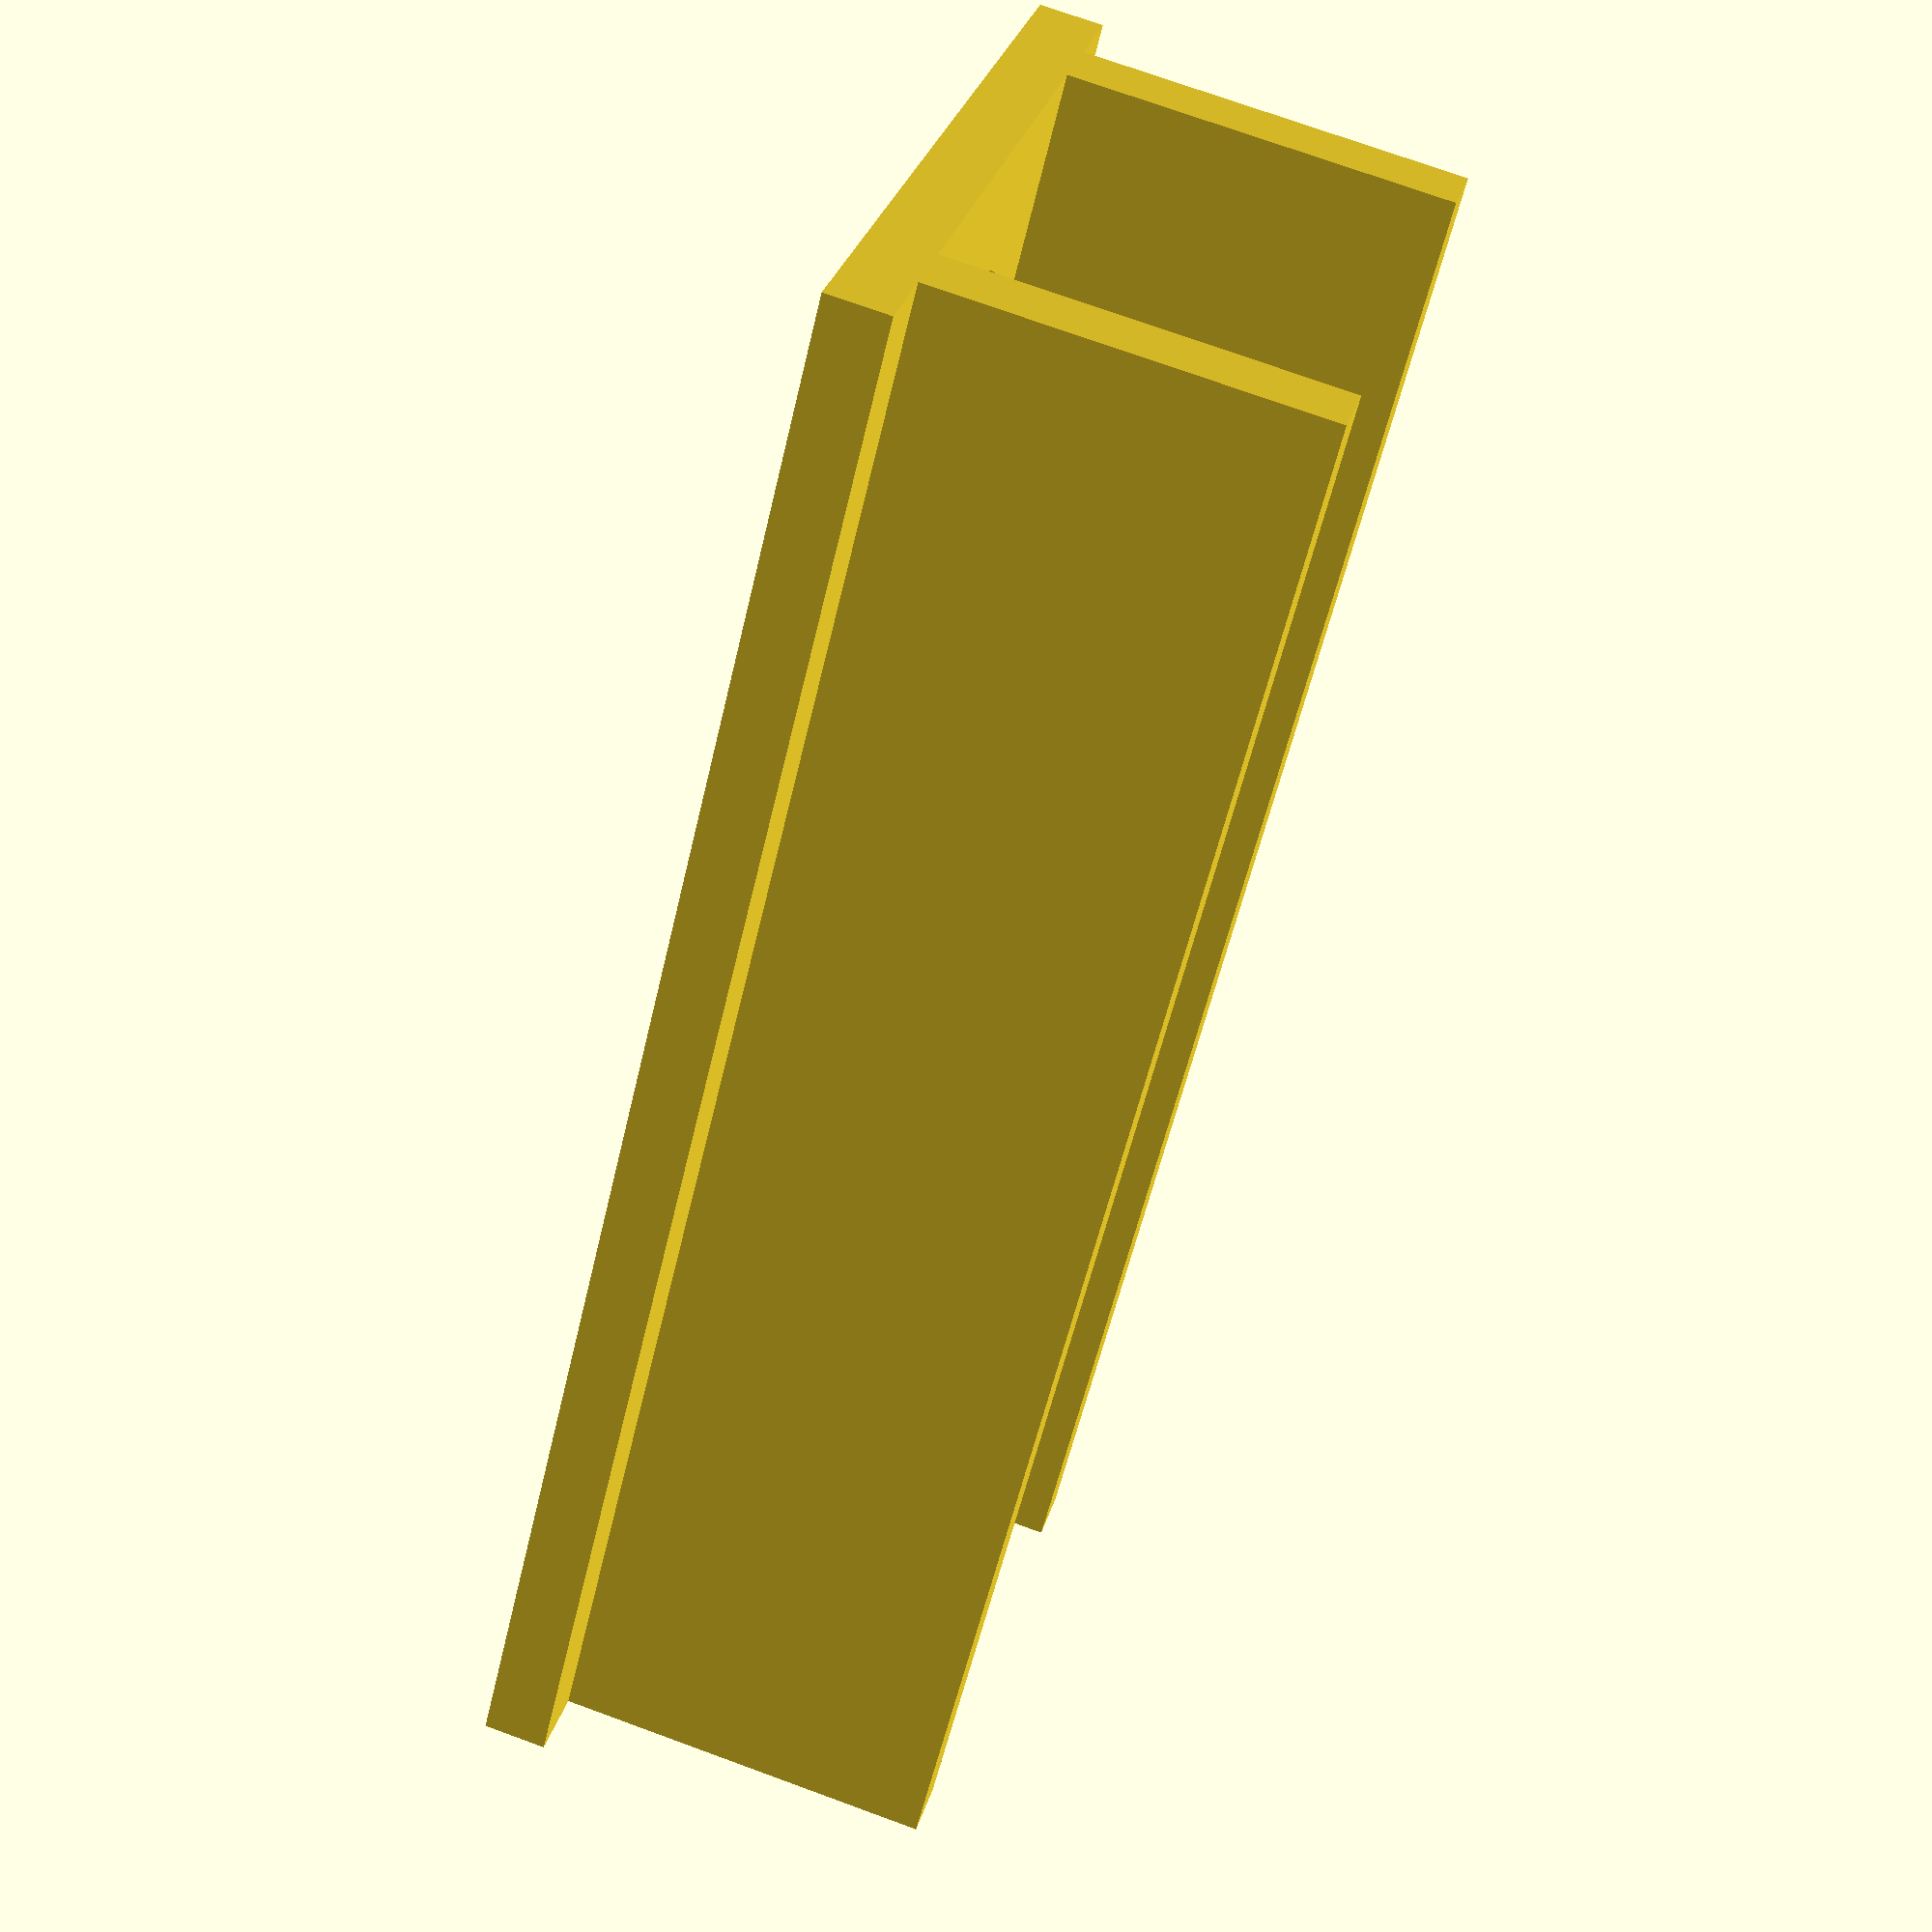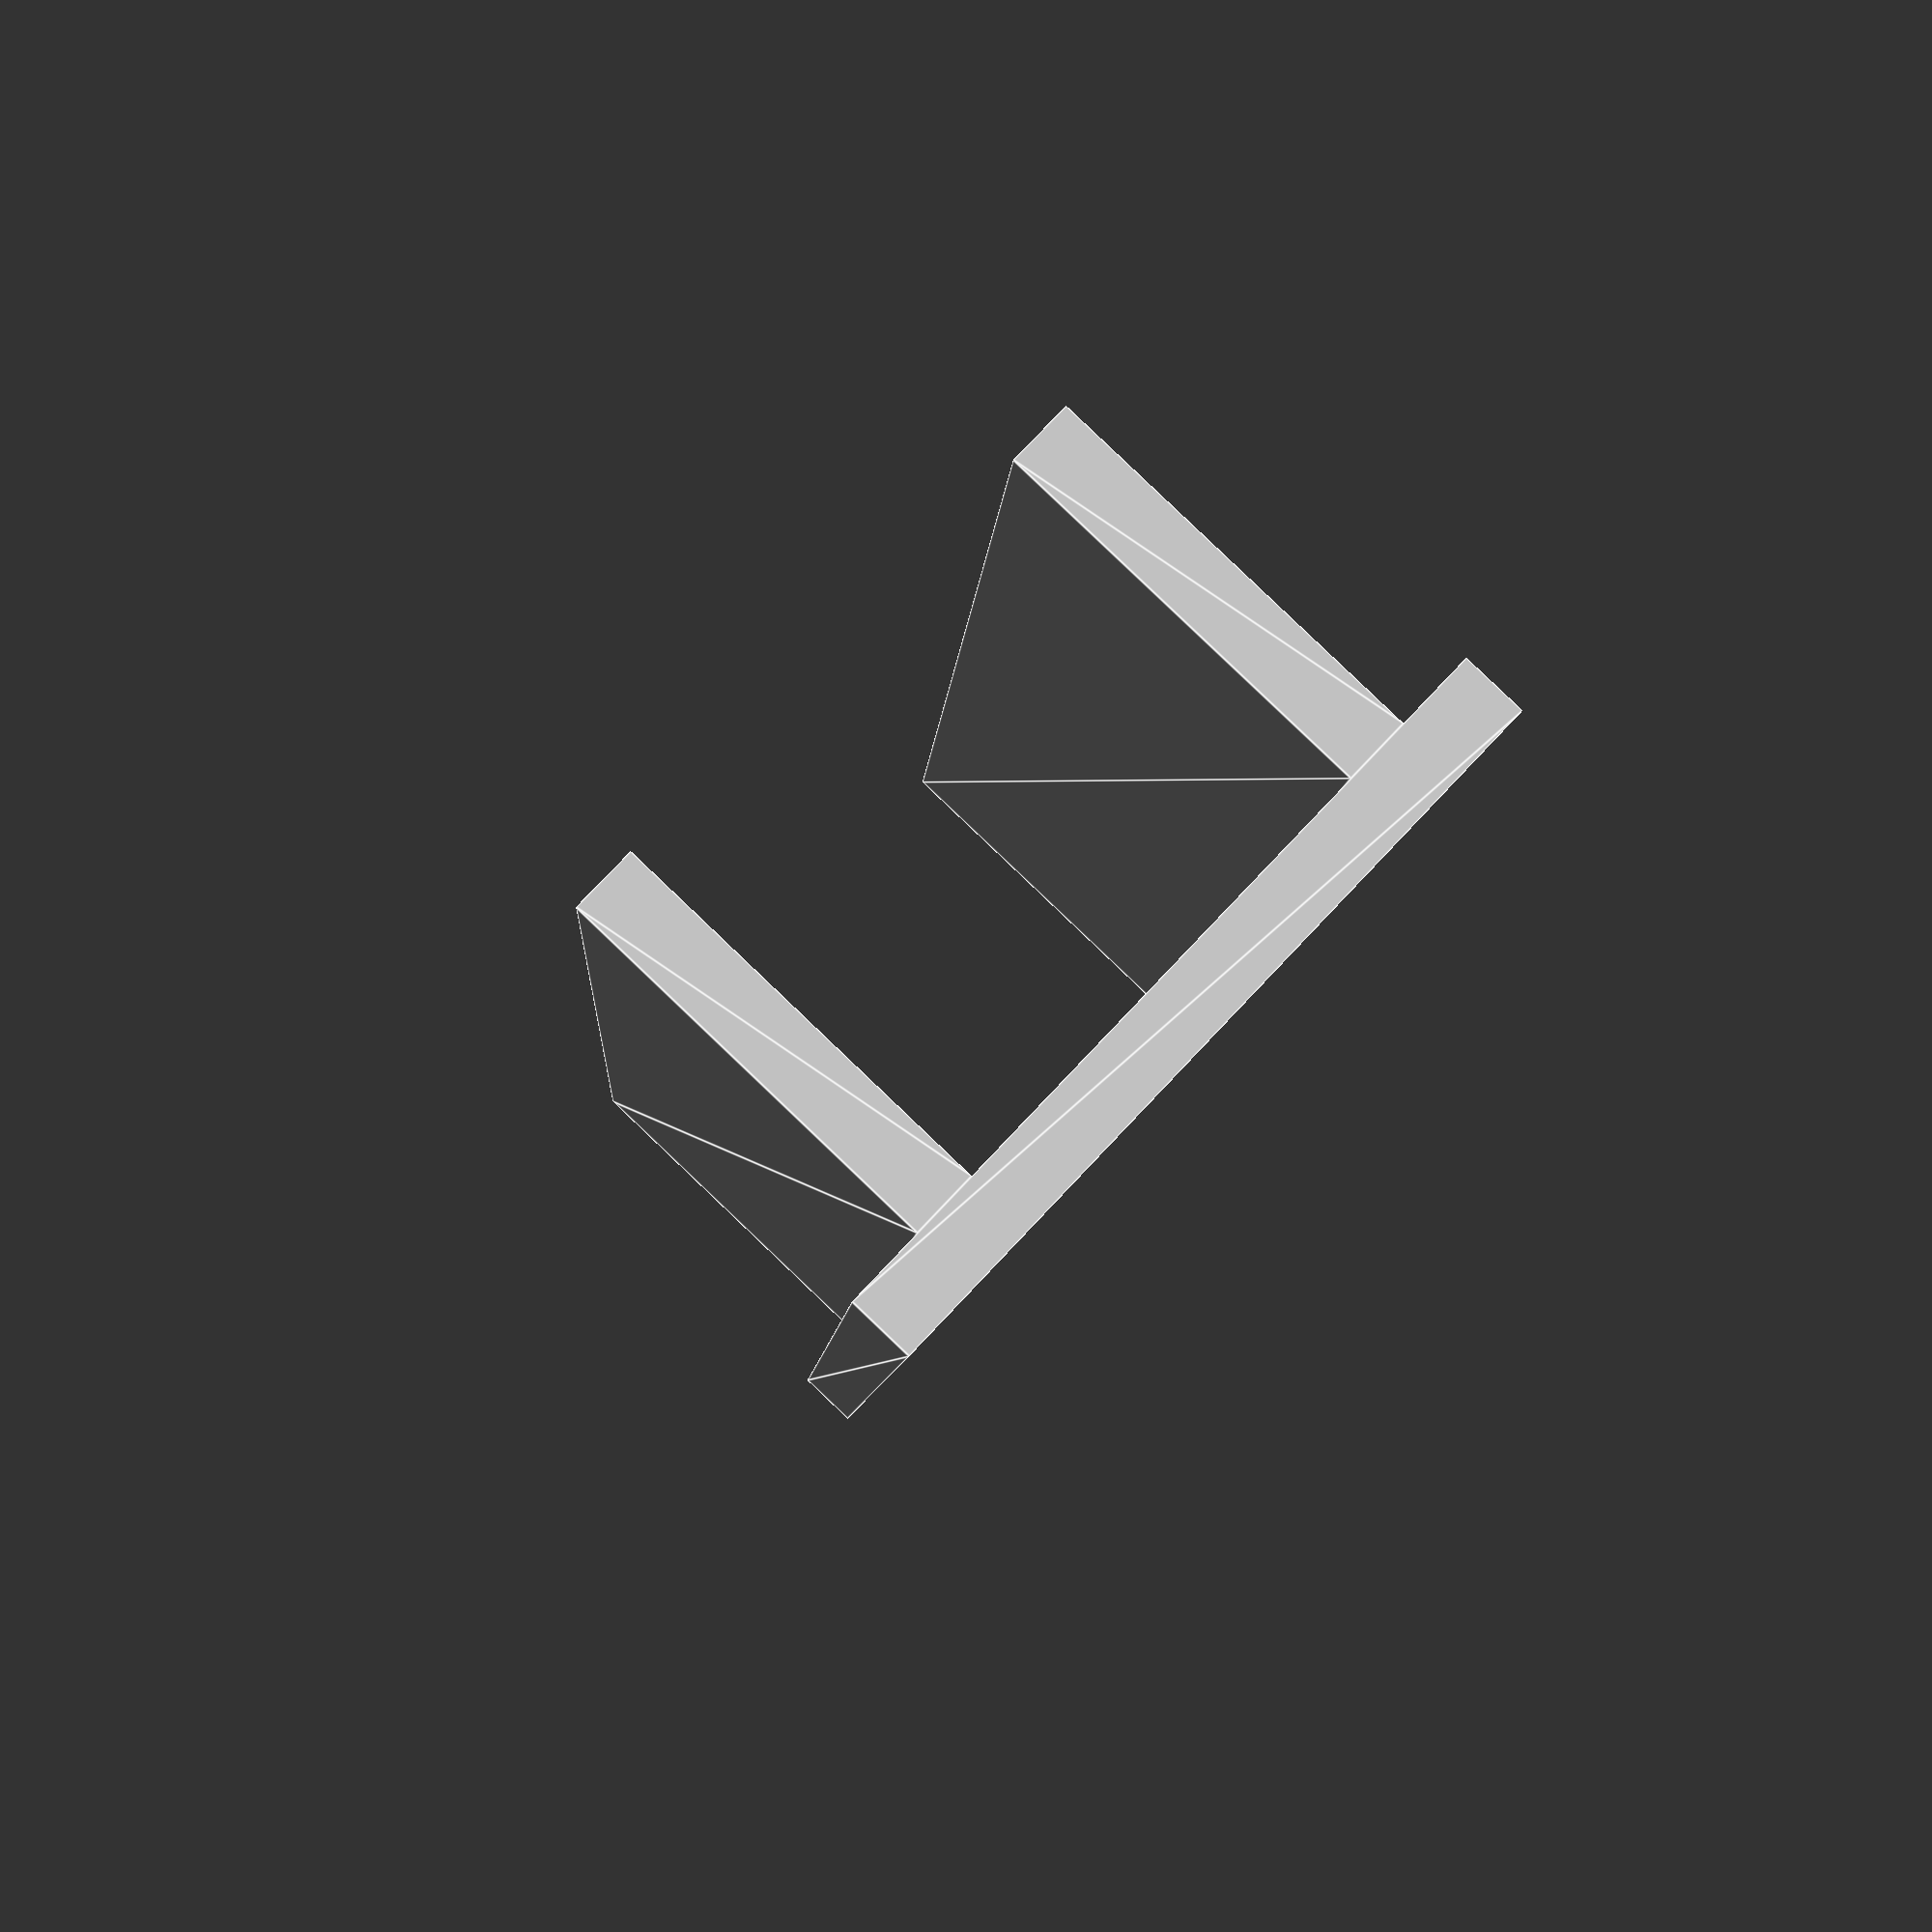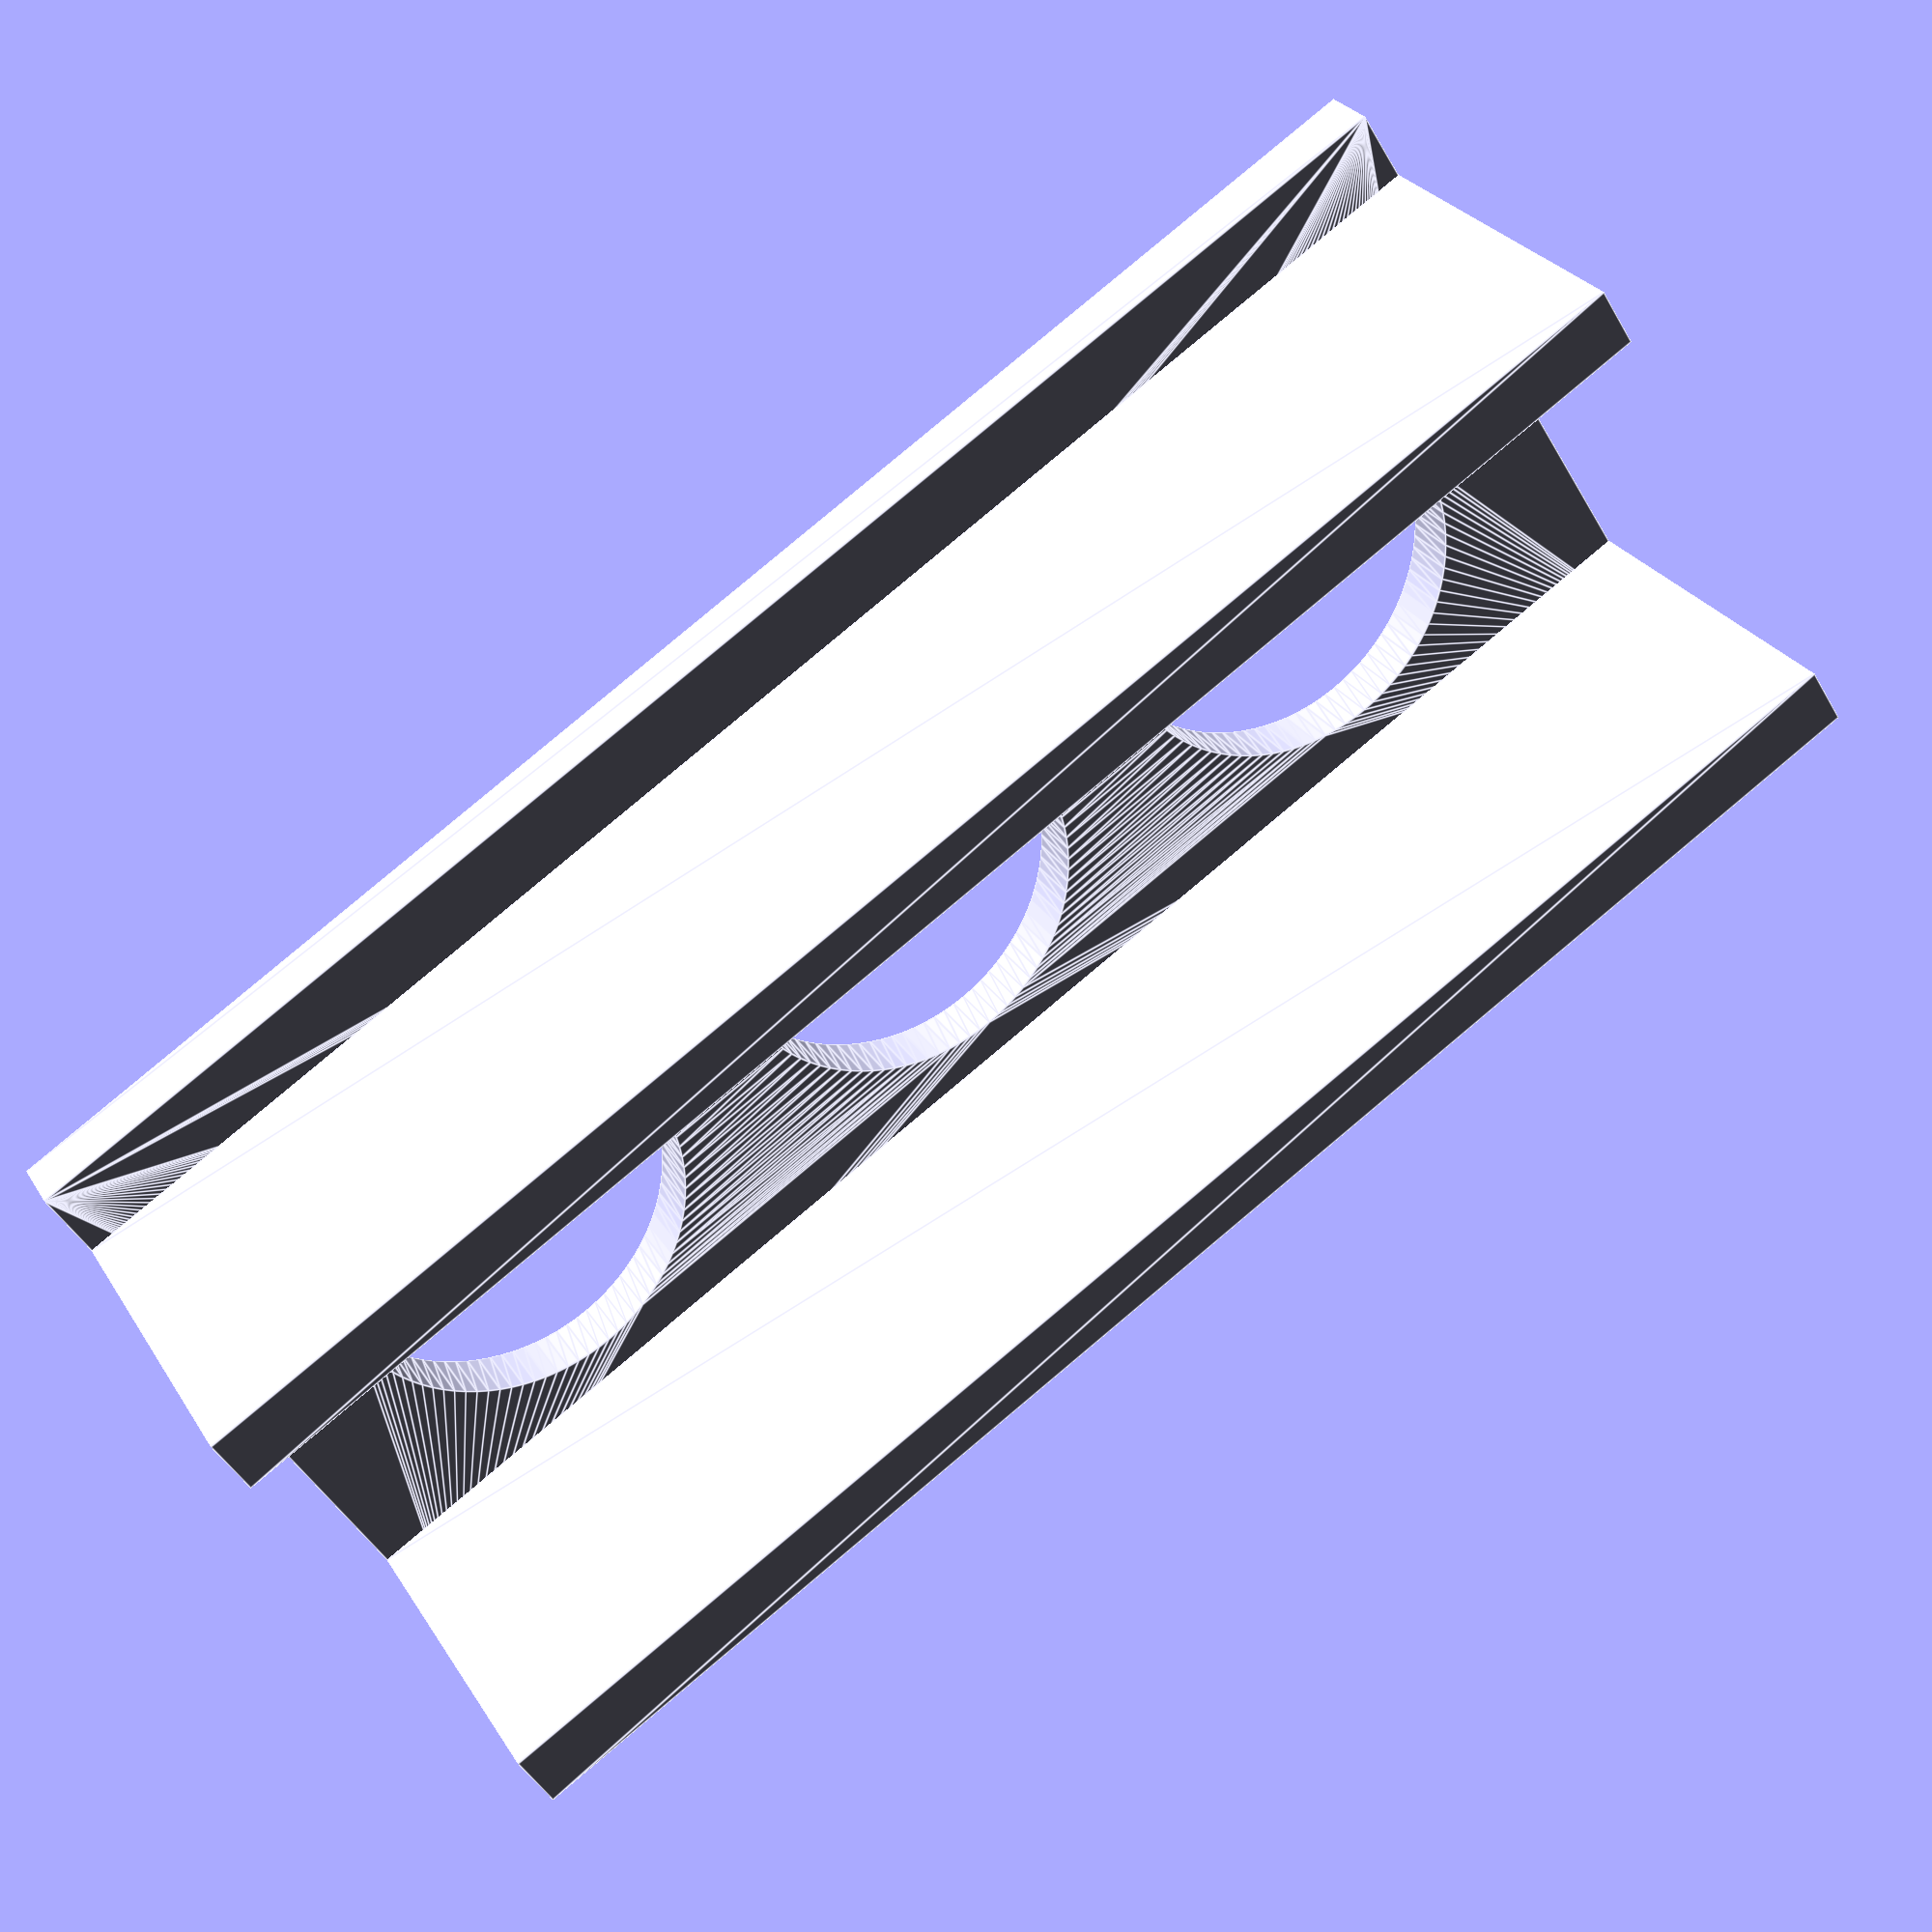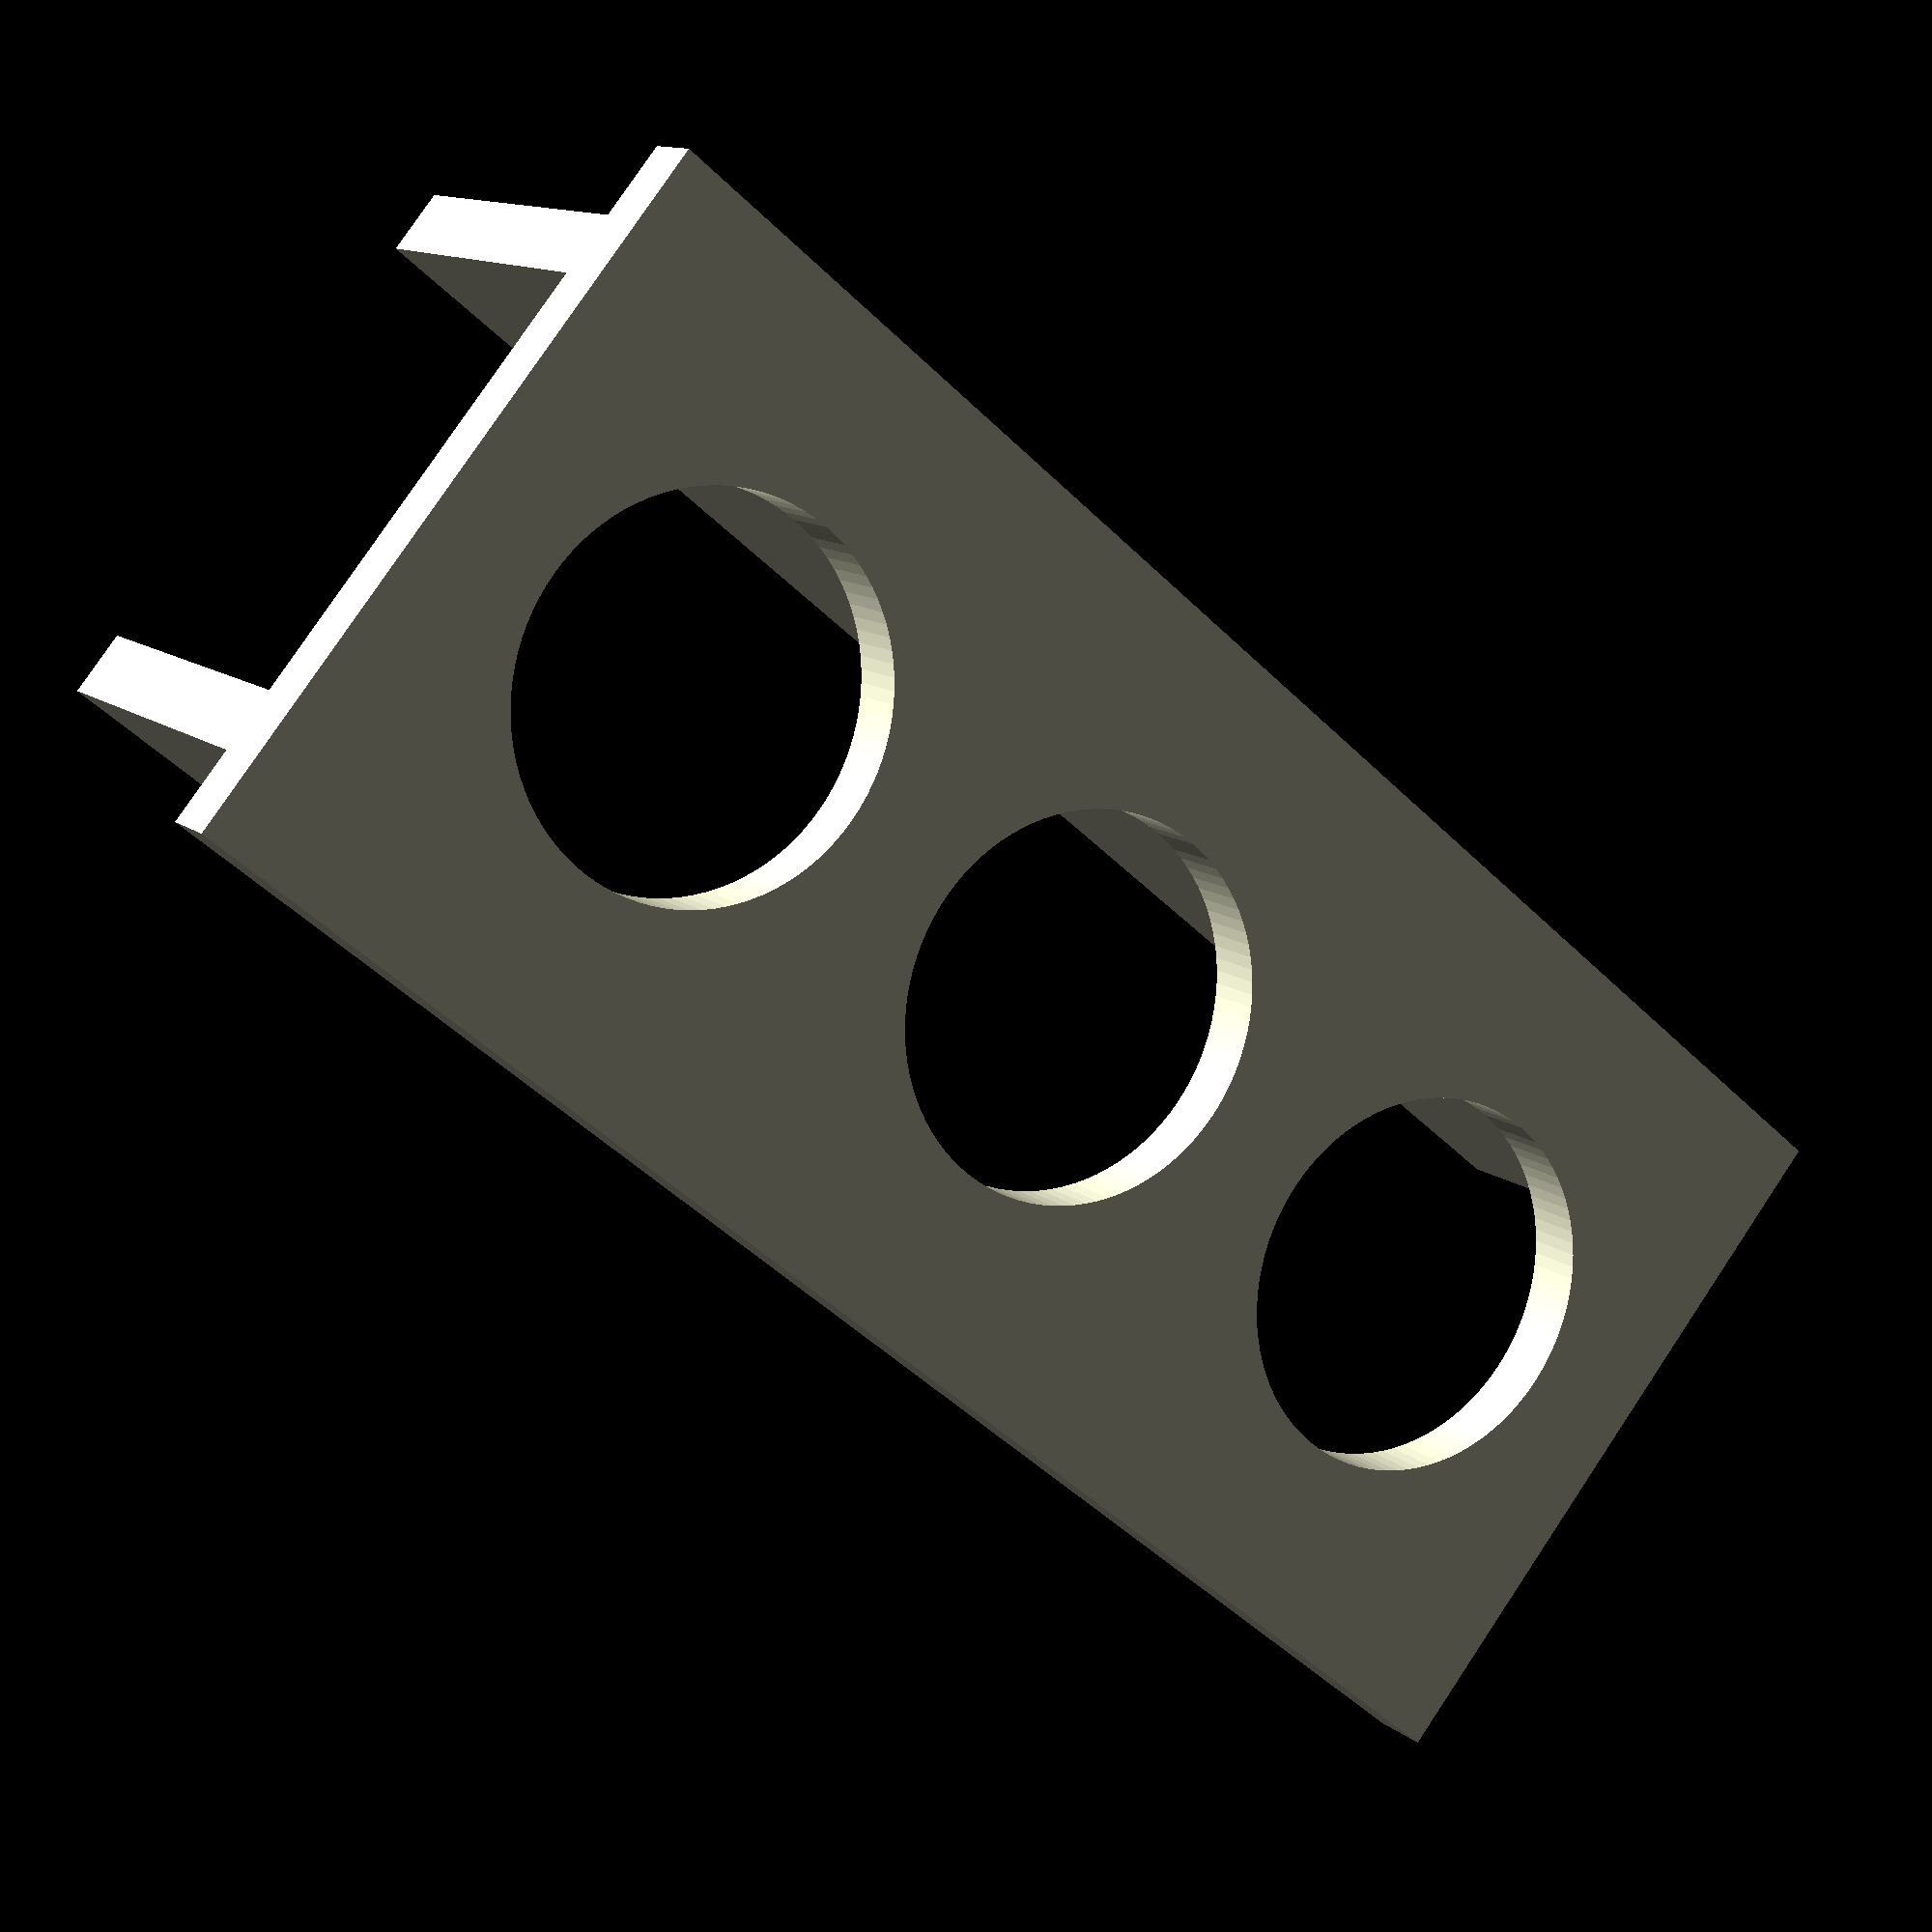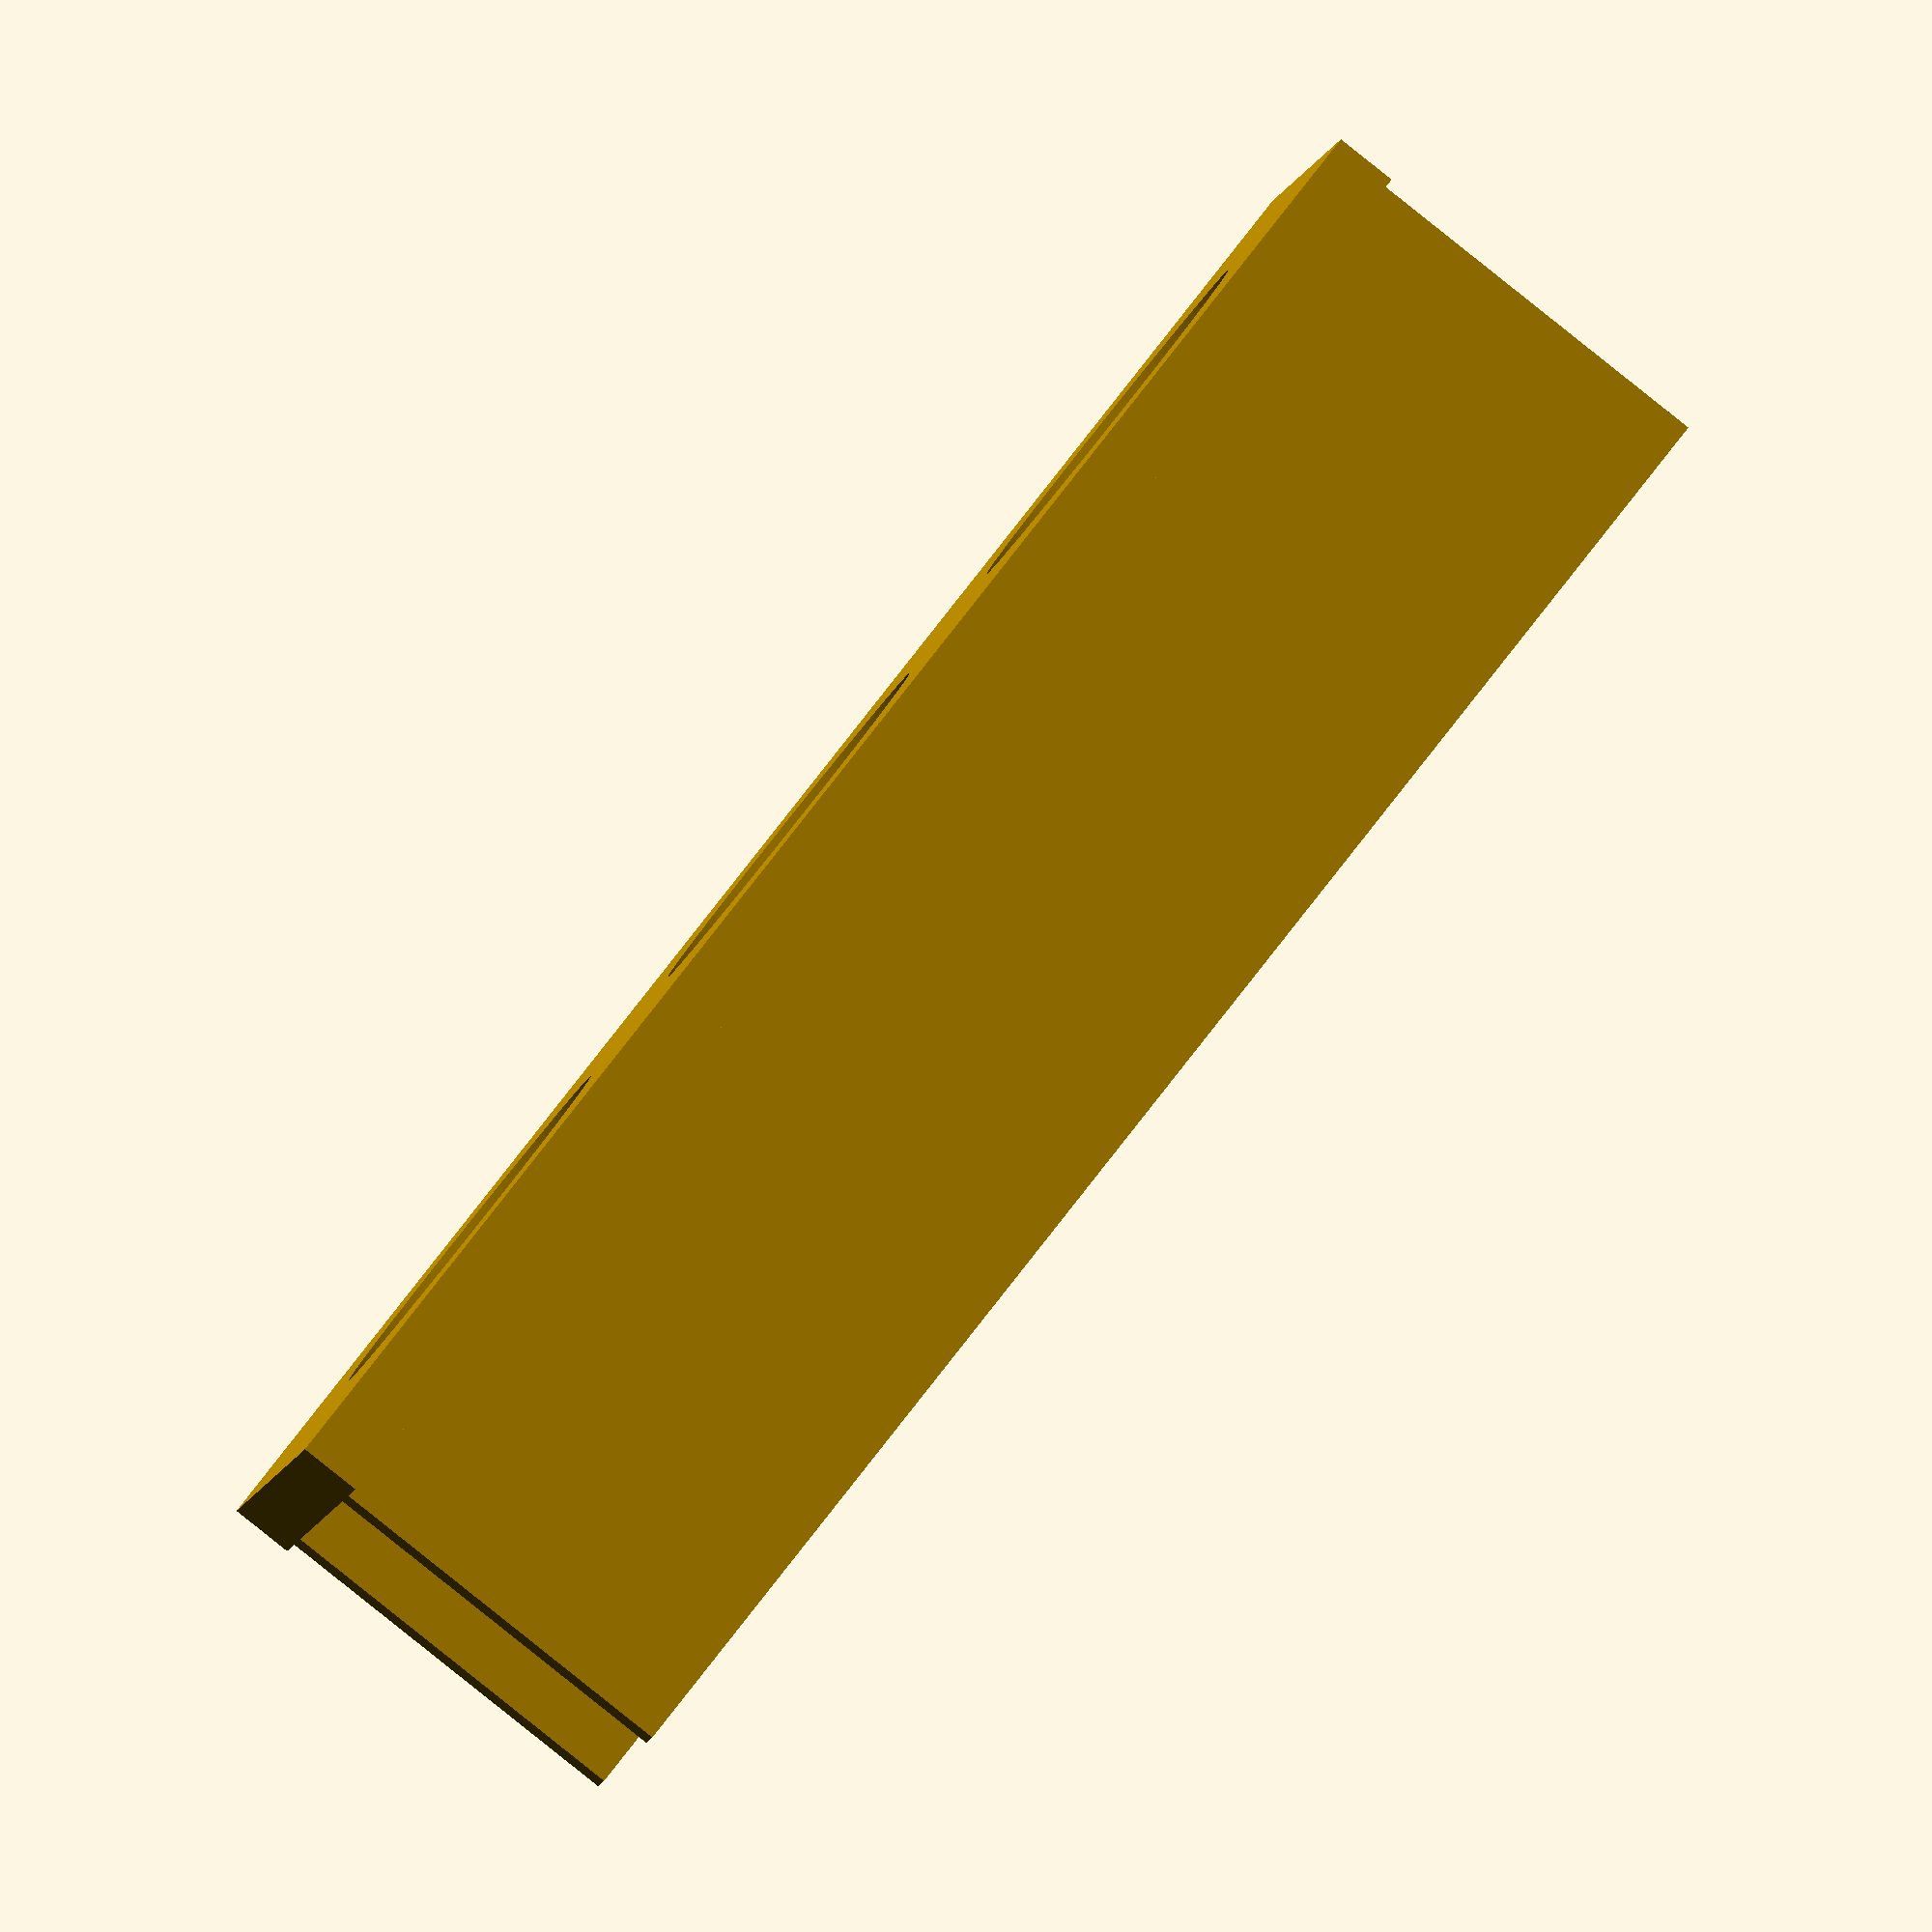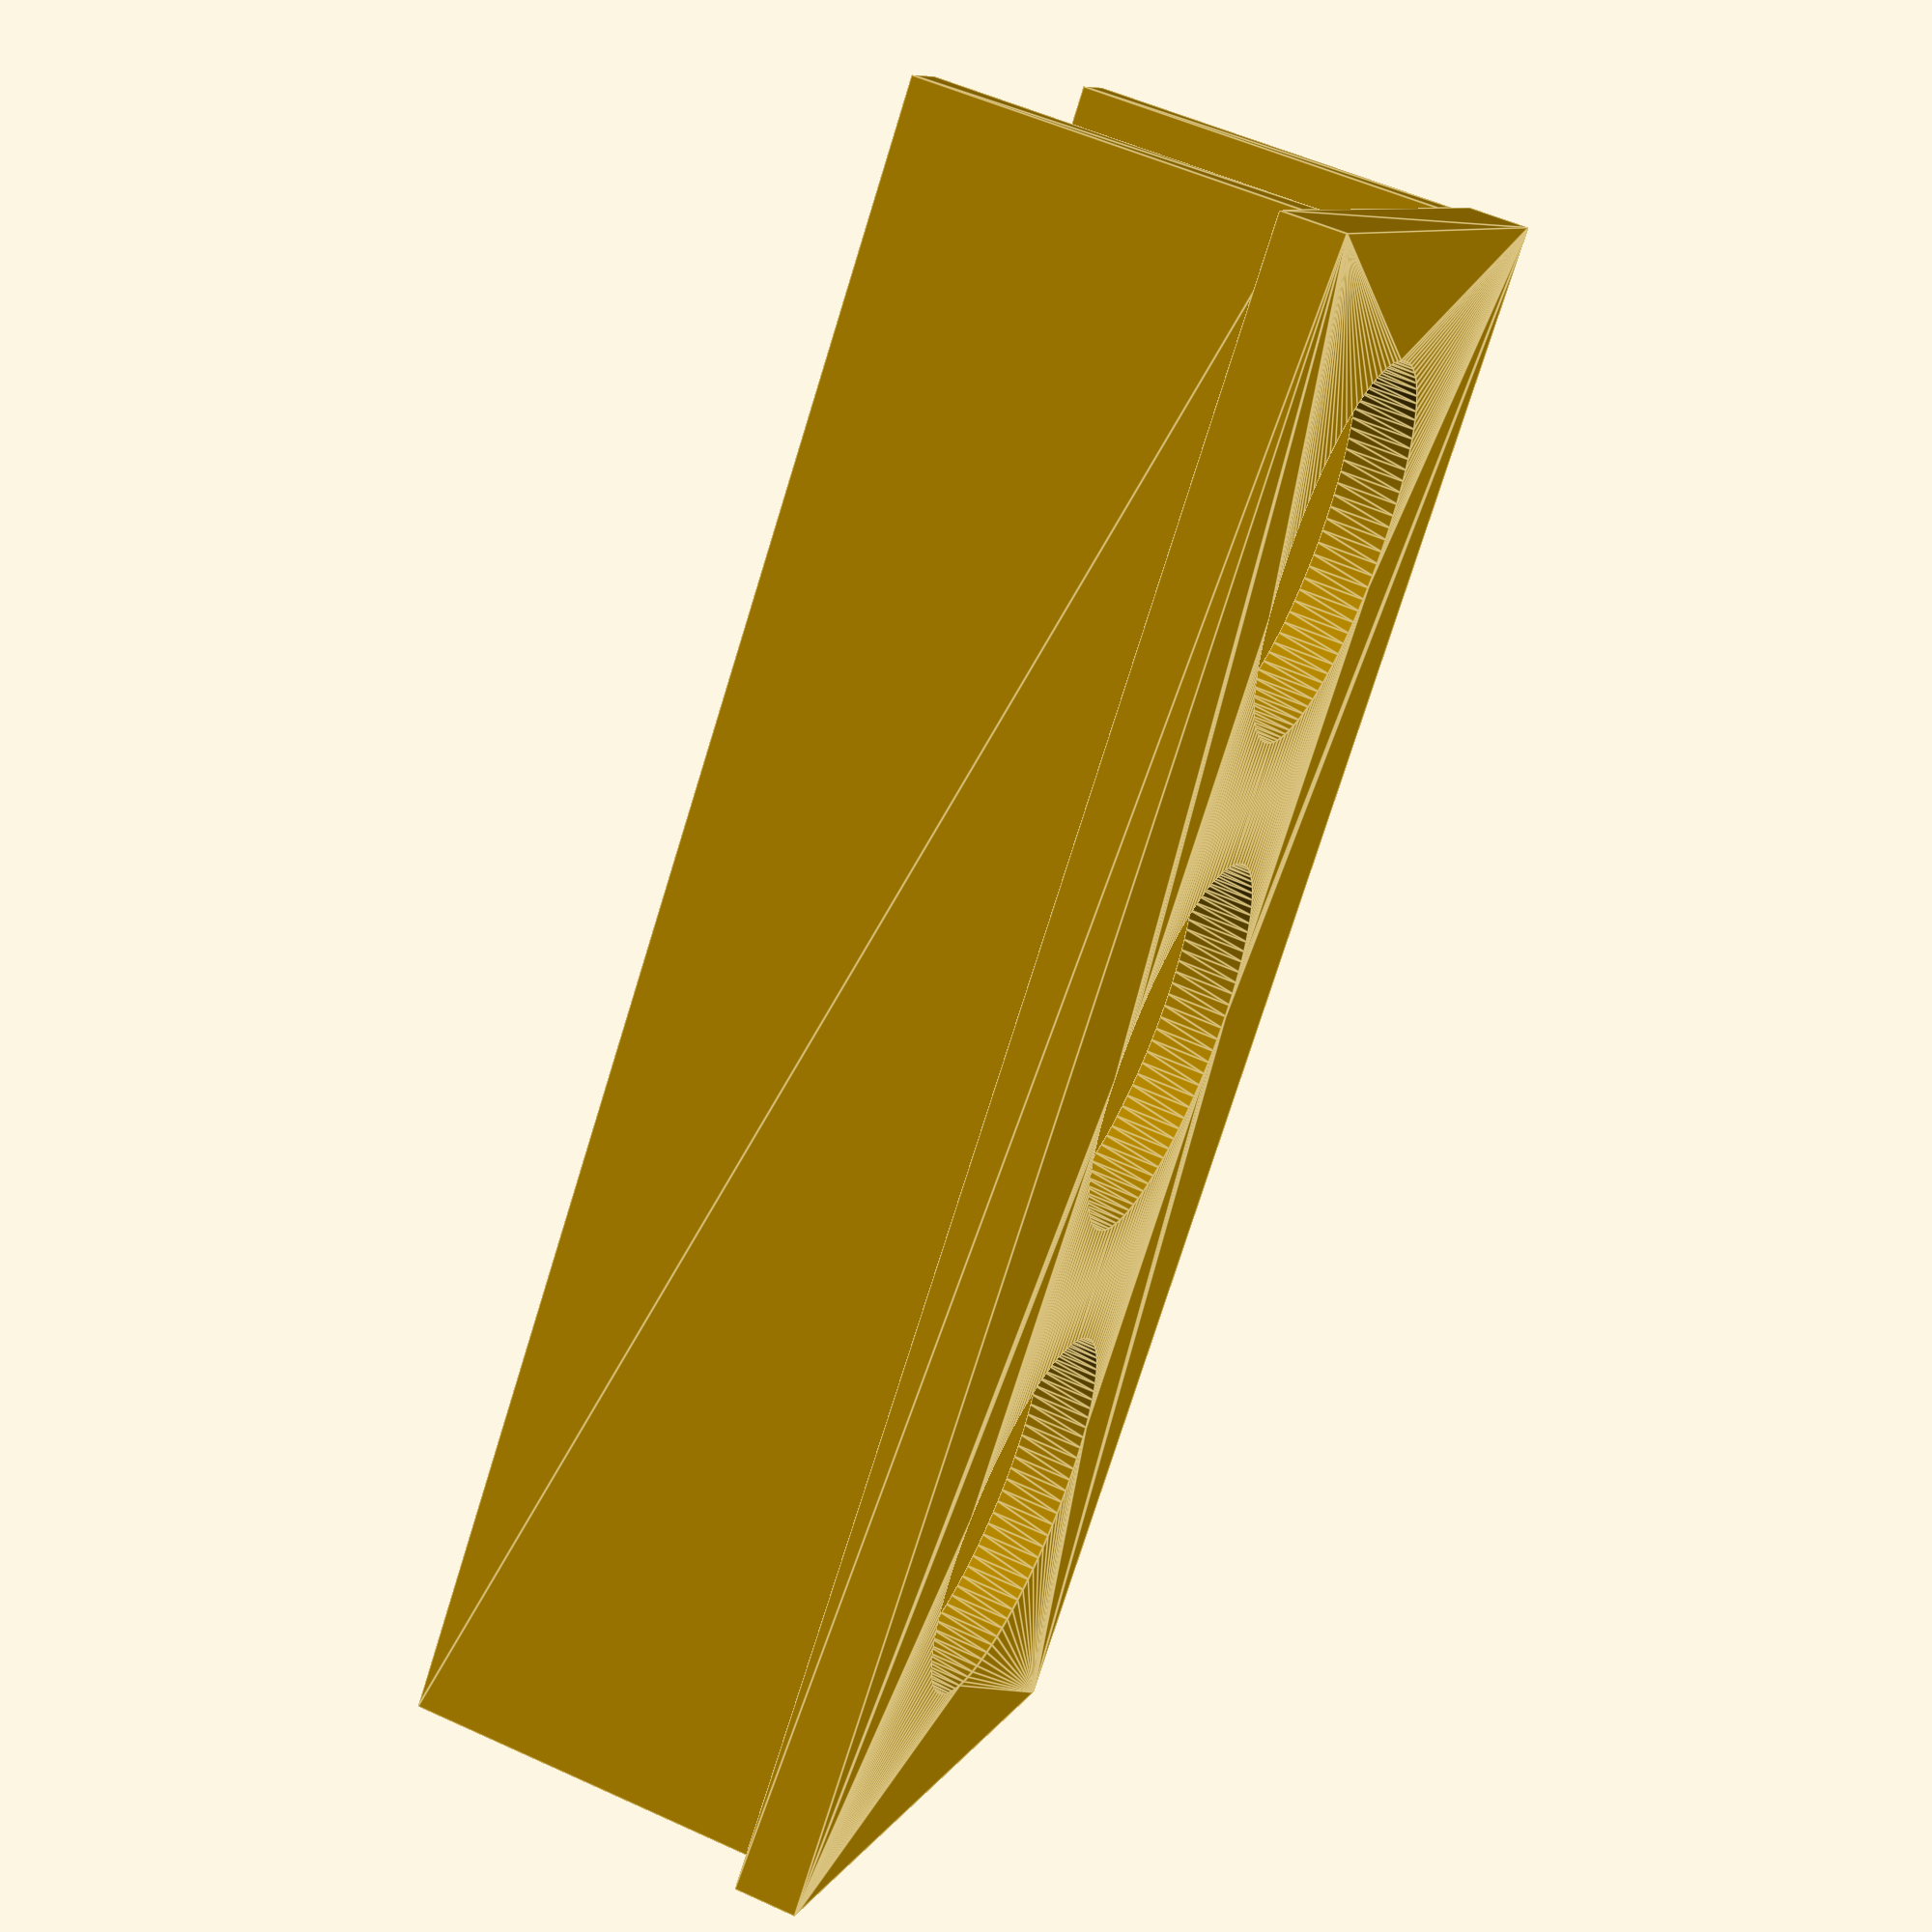
<openscad>
ViewScale = [0.0254, 0.0254, 0.0254];

scale(ViewScale)
{
    // cover
    linear_extrude(50)
    difference() {
    square([575, 1300], center=true);
    translate([0, -400, 0])
    circle(150, $fn=96);
    translate([0, 0, 0])
    circle(150, $fn=96);
    translate([0, 400, 0])
    circle(150, $fn=96);
    }

    translate([0, 0, 50])
    linear_extrude(300)
    difference() {
        square([455, 1300], center=true);
        square([355, 1300], center=true);
    }
}

</openscad>
<views>
elev=107.1 azim=220.5 roll=249.9 proj=p view=wireframe
elev=93.8 azim=175.5 roll=46.4 proj=p view=edges
elev=332.7 azim=237.9 roll=334.8 proj=p view=edges
elev=348.0 azim=230.3 roll=150.5 proj=p view=solid
elev=268.1 azim=278.5 roll=308.5 proj=o view=wireframe
elev=125.3 azim=317.4 roll=64.1 proj=p view=edges
</views>
